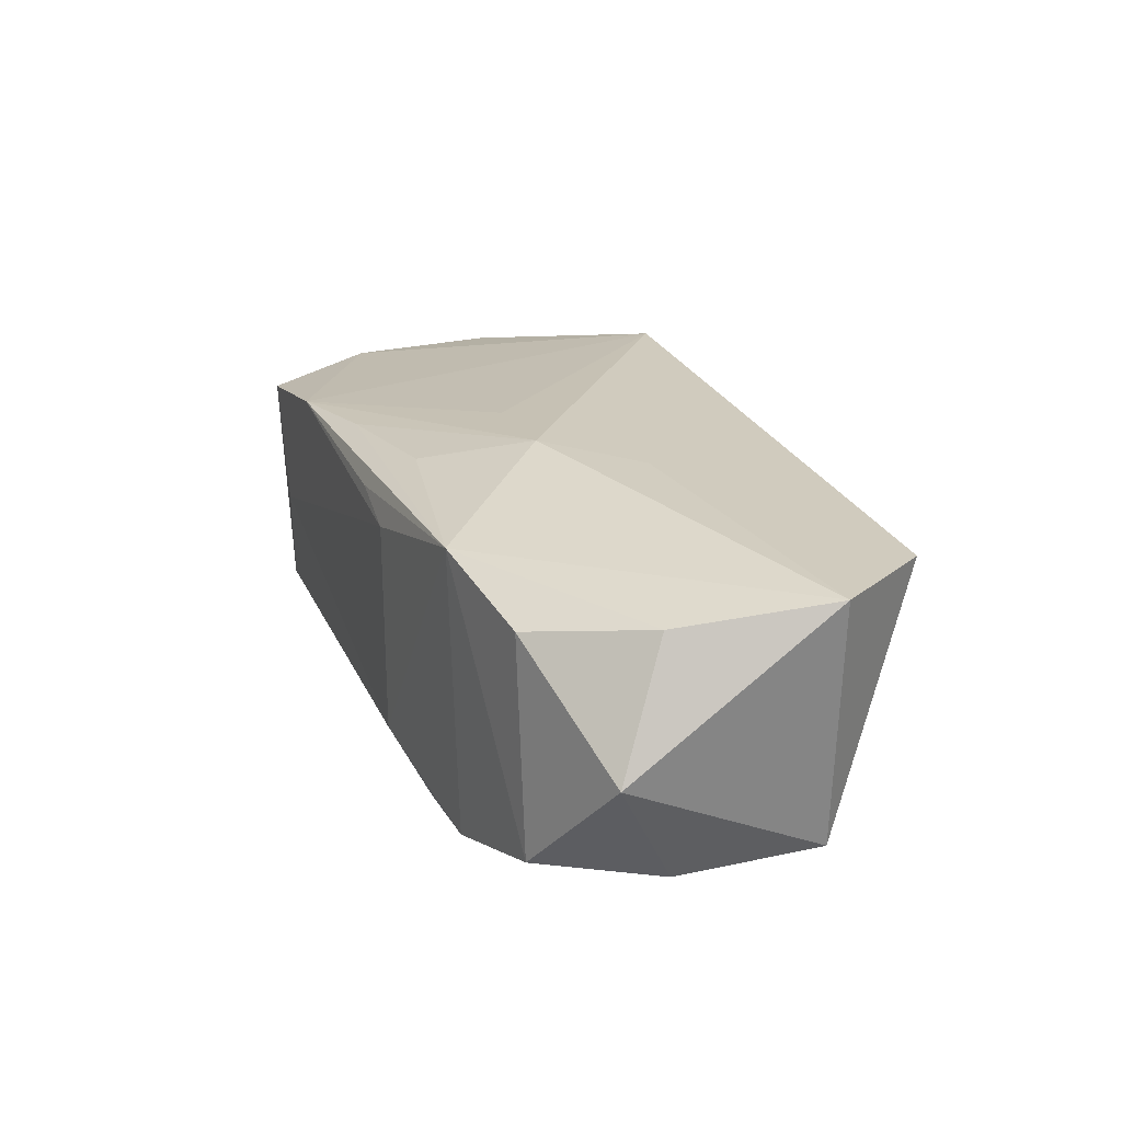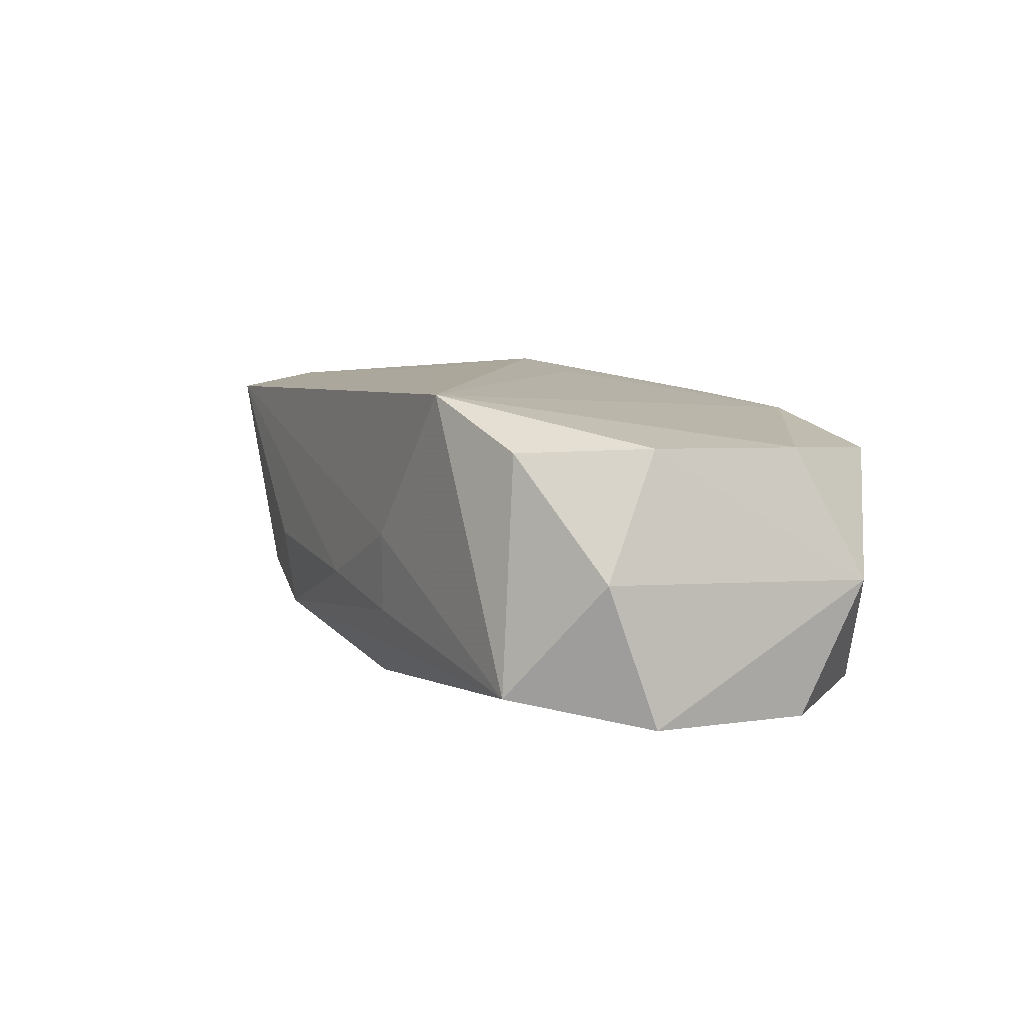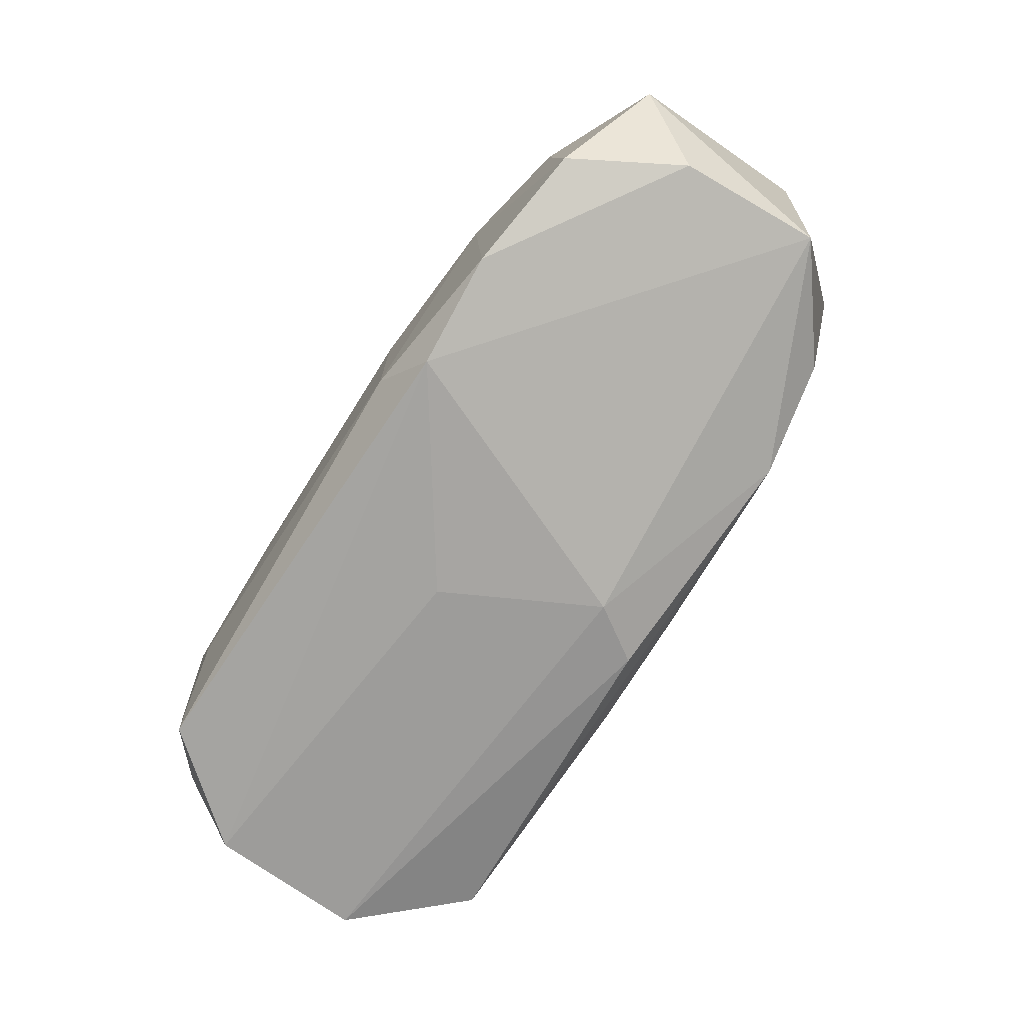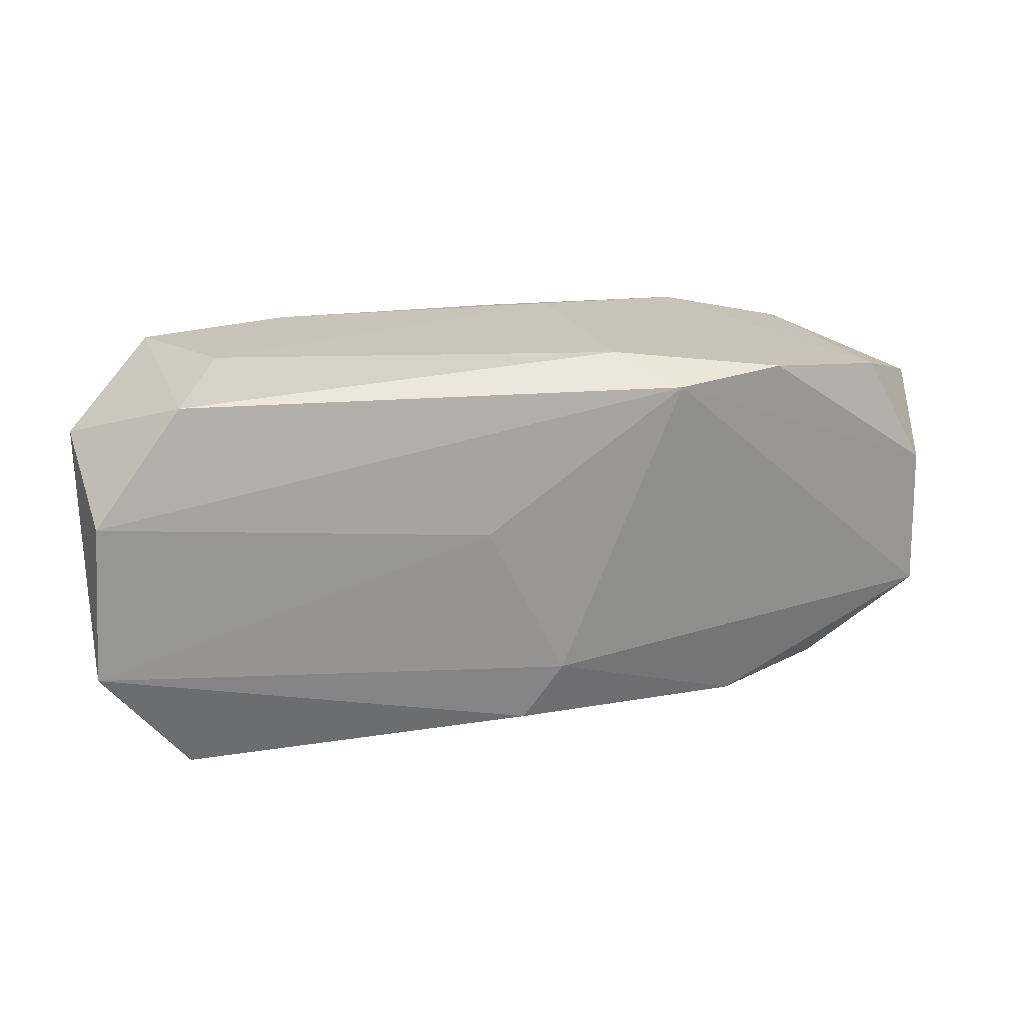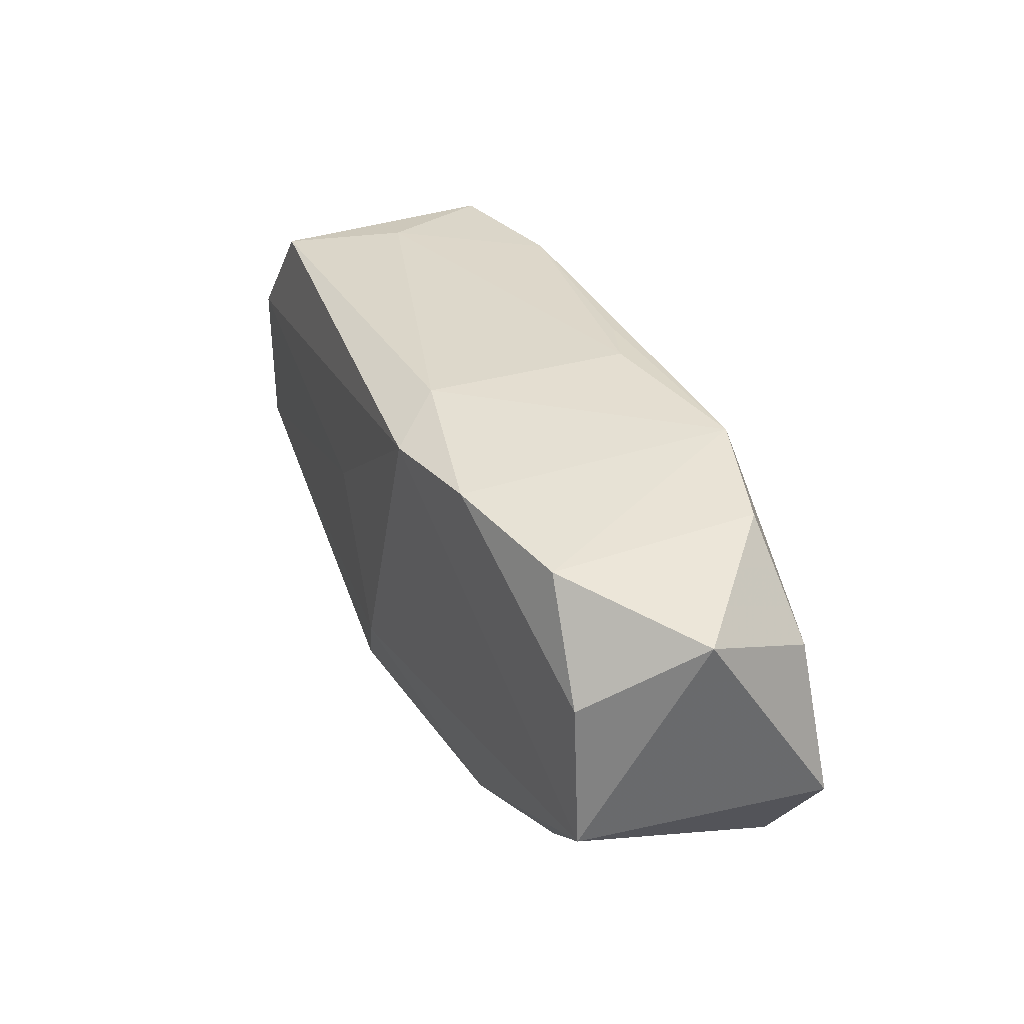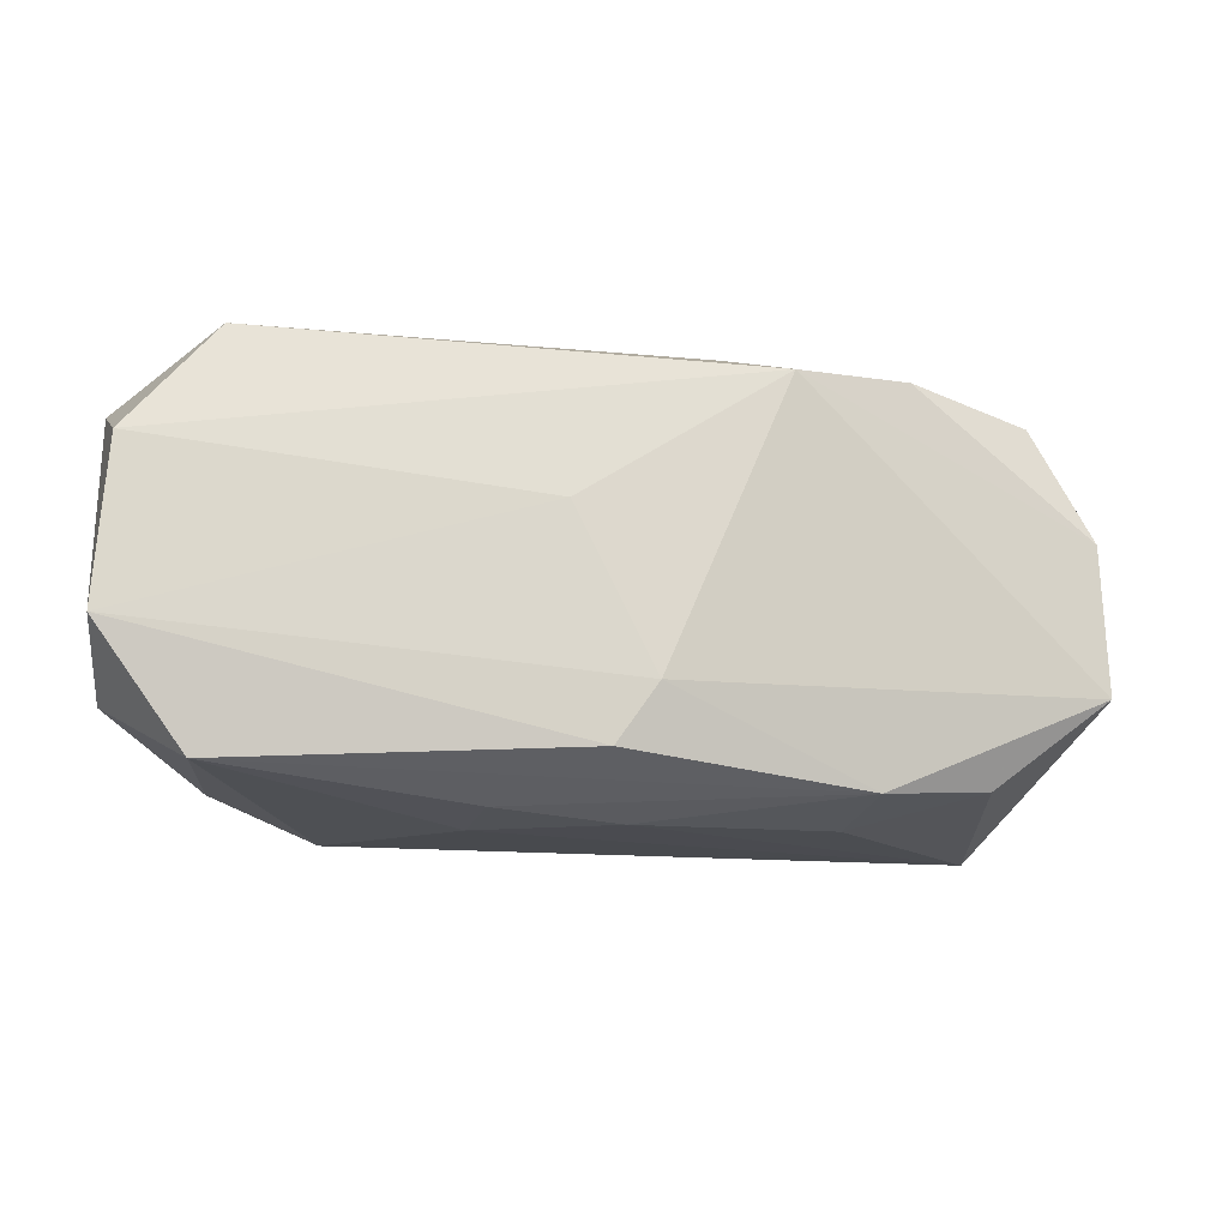
<metadata>
{"format":"obj","ext":"obj","renderer":"f3d","projection":"perspective","resolution":1024,"background":"white","views":[{"elev":23.6,"azim":-110.5,"up":"+Z"},{"elev":6.9,"azim":65.0,"up":"+Z"},{"elev":-73.9,"azim":-122.3,"up":"+Z"},{"elev":21.2,"azim":163.5,"up":"+Y"},{"elev":31.3,"azim":-111.6,"up":"+Y"},{"elev":-18.0,"azim":168.0,"up":"+Y"}]}
</metadata>
<code>
v 0.02501 0.0134 -0.009068
v -0.006738 0.003753 0.01204
v -0.003423 0.0111 0.01054
v -0.01554 -0.01329 -0.008094
v -0.03039 0.004572 0.008842
v -0.005975 0.01438 -0.00784
v -0.02689 -0.0137 0.009235
v 0.00438 0.00295 -0.01153
v 0.008092 -0.01455 -0.005101
v -0.001047 0.0141 0.008189
v 0.02542 0.01399 0.006873
v 0.03109 0.005709 -0.009919
v 0.02141 0.01432 -0.001023
v 0.03105 -0.008536 -0.0004138
v -0.01776 0.01299 -0.01002
v -0.01662 0.01321 0.009659
v -0.01473 -0.01439 -0.002228
v 0.0318 0.009885 -0.001123
v 0.0318 -0.005433 -0.00965
v 0.01667 -0.01397 0.01071
v 0.006552 0.01254 0.009825
v -0.00538 0.01425 0.006838
v -0.03081 0.003961 -0.007474
v 0.001611 -0.01196 -0.01085
v -0.03334 0.008307 0.0006032
v 0.02947 0.005962 0.007482
v -0.03272 -0.005978 0.01001
v -0.02348 -0.01224 -0.005695
v 0.01491 0.01413 0.009003
v 0.02921 -0.004331 0.00774
v -0.03121 -0.006247 -0.007251
v -0.02654 0.01166 -0.007273
v -0.01129 -0.002445 0.01124
v 0.02414 -0.01176 0.00732
v -0.0008864 -0.01354 -0.007507
v -0.009759 0.01253 -0.01153
v -0.0007533 -0.01487 -0.003506
v -0.025 0.01166 0.007495
v 0.008529 -0.01481 0.0003973
v 0.001205 0.003453 0.01131
v 0.02573 -0.01329 -0.008128
v -0.001109 -0.007959 -0.01153
f 42 31 36
f 4 31 42
f 18 12 1
f 1 36 6
f 12 36 1
f 2 20 40
f 40 29 2
f 20 29 40
f 26 29 20
f 42 36 8
f 8 36 12
f 38 16 32
f 33 20 2
f 2 16 27
f 27 33 2
f 18 1 11
f 11 26 18
f 29 26 11
f 24 4 42
f 19 12 18
f 18 14 19
f 19 24 42
f 42 8 19
f 19 8 12
f 41 19 14
f 24 19 41
f 4 24 41
f 30 26 20
f 30 14 18
f 18 26 30
f 3 16 2
f 6 16 22
f 6 36 15
f 15 16 6
f 15 32 16
f 5 16 38
f 5 27 16
f 7 27 31
f 20 33 7
f 33 27 7
f 13 1 6
f 13 11 1
f 29 11 13
f 6 22 13
f 13 22 29
f 20 41 34
f 34 41 14
f 34 30 20
f 14 30 34
f 39 41 20
f 20 7 39
f 39 7 37
f 9 37 4
f 9 39 37
f 41 39 9
f 29 16 21
f 16 3 21
f 2 29 21
f 21 3 2
f 10 16 29
f 29 22 10
f 10 22 16
f 32 15 23
f 23 36 31
f 23 15 36
f 38 32 25
f 25 5 38
f 32 23 25
f 27 5 25
f 31 27 25
f 25 23 31
f 31 4 28
f 28 7 31
f 4 37 17
f 37 7 17
f 17 28 4
f 7 28 17
f 4 41 35
f 35 9 4
f 41 9 35

</code>
